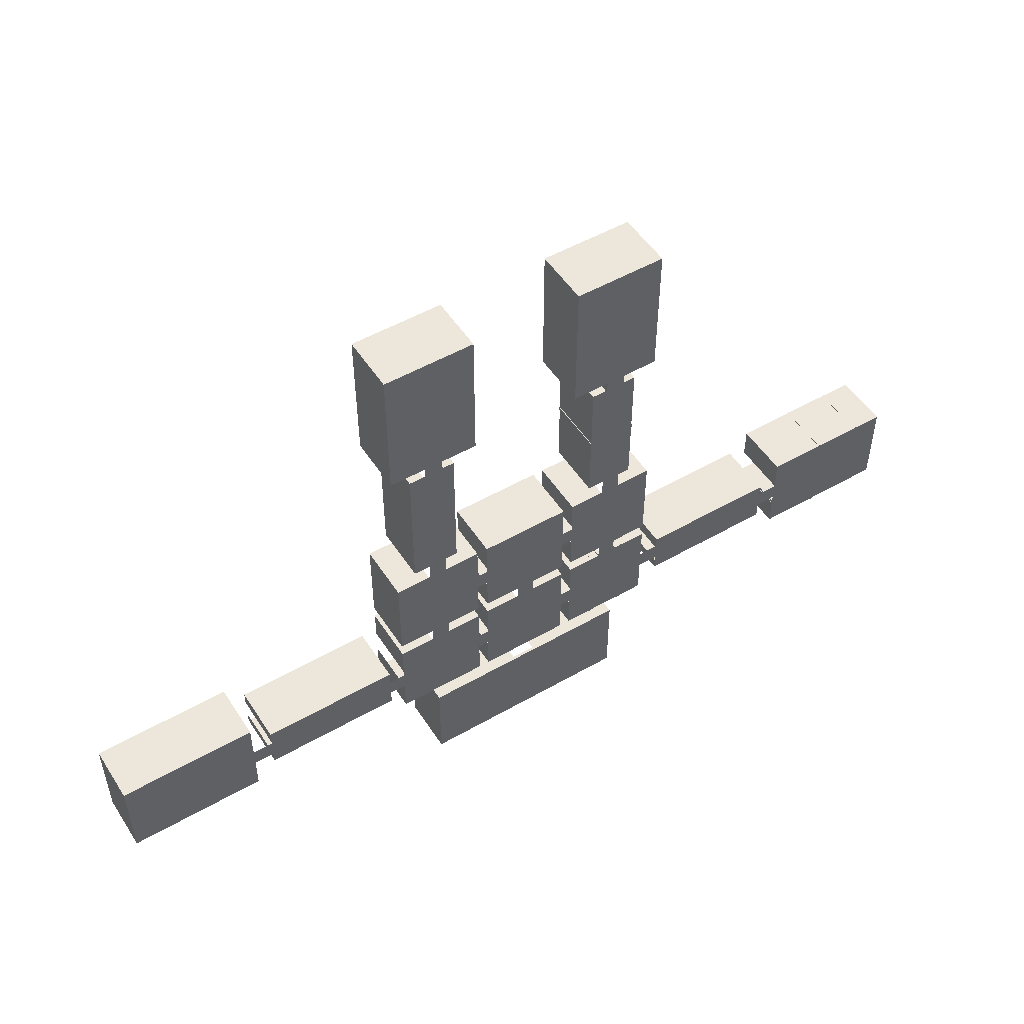
<metadata>
{"format":"obj","ext":"obj","renderer":"f3d","projection":"perspective","resolution":1024,"background":"white","views":[{"elev":51.2,"azim":-32.0,"up":"+Z"}]}
</metadata>
<code>
o Plane016_Untitled.009
v -3.041 -1.141 3.029
v -1.886 -1.141 3.029
v -3.041 -1.141 2.71
v -1.886 -1.141 2.71
v -3.041 -1.141 2.391
v -1.886 -1.141 2.391
v -3.041 -1.141 2.071
v -1.886 -1.141 2.071
f 1 2 4 3
f 3 4 6 5
f 5 6 8 7
o Plane015_Untitled.030
v -8.388 -1.141 3.029
v -7.234 -1.141 3.029
v -8.388 -1.141 2.71
v -7.234 -1.141 2.71
v -8.388 -1.141 2.391
v -7.234 -1.141 2.391
v -8.388 -1.141 2.071
v -7.234 -1.141 2.071
f 9 10 12 11
f 11 12 14 13
f 13 14 16 15
o Plane014_Untitled.029
v -0.486 -1.141 -0.5996
v -0.486 -1.141 0.5546
v -0.1666 -1.141 -0.5996
v -0.1666 -1.141 0.5546
v 0.1528 -1.141 -0.5996
v 0.1528 -1.141 0.5546
v 0.4722 -1.141 -0.5996
v 0.4722 -1.141 0.5546
f 17 18 20 19
f 19 20 22 21
f 21 22 24 23
o Plane013_Untitled.027
v -5.647 -1.141 -0.5996
v -5.647 -1.141 0.5546
v -5.328 -1.141 -0.5996
v -5.328 -1.141 0.5546
v -5.009 -1.141 -0.5996
v -5.009 -1.141 0.5546
v -4.689 -1.141 -0.5996
v -4.689 -1.141 0.5546
f 25 26 28 27
f 27 28 30 29
f 29 30 32 31
o Plane012_Untitled.004
v -0.4535 -1.141 4.878
v -0.4535 -1.141 6.032
v -0.1341 -1.141 4.878
v -0.1341 -1.141 6.032
v 0.1853 -1.141 4.878
v 0.1853 -1.141 6.032
v 0.5047 -1.141 4.878
v 0.5047 -1.141 6.032
f 33 34 36 35
f 35 36 38 37
f 37 38 40 39
o Plane011_Untitled.021
v -0.4677 -1.141 12.57
v -0.4677 -1.141 13.73
v -0.1483 -1.141 12.57
v -0.1483 -1.141 13.73
v 0.1711 -1.141 12.57
v 0.1711 -1.141 13.73
v 0.4905 -1.141 12.57
v 0.4905 -1.141 13.73
f 41 42 44 43
f 43 44 46 45
f 45 46 48 47
o Plane010_Untitled.014
v -10.9 -1.141 12.57
v -10.9 -1.141 13.73
v -10.58 -1.141 12.57
v -10.58 -1.141 13.73
v -10.26 -1.141 12.57
v -10.26 -1.141 13.73
v -9.94 -1.141 12.57
v -9.94 -1.141 13.73
f 49 50 52 51
f 51 52 54 53
f 53 54 56 55
o Plane009_Untitled.031
v -10.9 -1.141 4.878
v -10.9 -1.141 6.032
v -10.58 -1.141 4.878
v -10.58 -1.141 6.032
v -10.26 -1.141 4.878
v -10.26 -1.141 6.032
v -9.94 -1.141 4.878
v -9.94 -1.141 6.032
f 57 58 60 59
f 59 60 62 61
f 61 62 64 63
o Plane008_Untitled.005
v -10.89 -1.141 -0.5996
v -10.89 -1.141 0.5546
v -10.57 -1.141 -0.5996
v -10.57 -1.141 0.5546
v -10.25 -1.141 -0.5996
v -10.25 -1.141 0.5546
v -9.927 -1.141 -0.5996
v -9.927 -1.141 0.5546
f 65 66 68 67
f 67 68 70 69
f 69 70 72 71
o Plane007_Untitled.003
v 10.41 -1.141 -2.275
v 11.57 -1.141 -2.275
v 10.41 -1.141 -2.594
v 11.57 -1.141 -2.594
v 10.41 -1.141 -2.914
v 11.57 -1.141 -2.914
v 10.41 -1.141 -3.233
v 11.57 -1.141 -3.233
f 73 74 76 75
f 75 76 78 77
f 77 78 80 79
o Plane006_Untitled.010
v 2.284 -1.141 -2.275
v 3.438 -1.141 -2.275
v 2.284 -1.141 -2.594
v 3.438 -1.141 -2.594
v 2.284 -1.141 -2.914
v 3.438 -1.141 -2.914
v 2.284 -1.141 -3.233
v 3.438 -1.141 -3.233
f 81 82 84 83
f 83 84 86 85
f 85 86 88 87
o Plane005_Untitled.018
v -3.139 -1.141 -2.275
v -1.985 -1.141 -2.275
v -3.139 -1.141 -2.594
v -1.985 -1.141 -2.594
v -3.139 -1.141 -2.914
v -1.985 -1.141 -2.914
v -3.139 -1.141 -3.233
v -1.985 -1.141 -3.233
f 89 90 92 91
f 91 92 94 93
f 93 94 96 95
o Plane004_Untitled.036
v -8.486 -1.141 -2.275
v -7.332 -1.141 -2.275
v -8.486 -1.141 -2.594
v -7.332 -1.141 -2.594
v -8.486 -1.141 -2.914
v -7.332 -1.141 -2.914
v -8.486 -1.141 -3.233
v -7.332 -1.141 -3.233
f 97 98 100 99
f 99 100 102 101
f 101 102 104 103
o Plane003_Untitled.034
v -13.79 -1.141 -2.416
v -12.64 -1.141 -2.416
v -13.79 -1.141 -2.736
v -12.64 -1.141 -2.736
v -13.79 -1.141 -3.055
v -12.64 -1.141 -3.055
v -13.79 -1.141 -3.375
v -12.64 -1.141 -3.375
f 105 106 108 107
f 107 108 110 109
f 109 110 112 111
o Box016_Untitled.041
v 0.4212 -1.173 9.234
v 0.4212 -1.173 9.411
v 1.186 -1.173 9.234
v 1.186 -1.173 9.411
v 0.4212 1.77 9.234
v 0.4212 1.77 9.411
v 1.186 1.77 9.234
v 1.186 1.77 9.411
f 113 115 116 114
f 117 118 120 119
f 113 114 118 117
f 114 116 120 118
f 116 115 119 120
f 115 113 117 119
o Box015_Untitled.019
v -1.351 -1.173 9.234
v -1.351 -1.173 9.411
v -0.5862 -1.173 9.234
v -0.5862 -1.173 9.411
v -1.351 1.77 9.234
v -1.351 1.77 9.411
v -0.5862 1.77 9.234
v -0.5862 1.77 9.411
f 121 123 124 122
f 125 126 128 127
f 121 122 126 125
f 122 124 128 126
f 124 123 127 128
f 123 121 125 127
o Box014_Untitled
v 14.44 -1.173 -4.521
v 14.61 -1.173 -4.521
v 14.44 -1.173 -5.286
v 14.61 -1.173 -5.286
v 14.44 1.77 -4.521
v 14.61 1.77 -4.521
v 14.44 1.77 -5.286
v 14.61 1.77 -5.286
f 129 131 132 130
f 133 134 136 135
f 129 130 134 133
f 130 132 136 134
f 132 131 135 136
f 131 129 133 135
o Box013_Untitled.042
v 16.93 -1.173 -3.49
v 17.11 -1.173 -3.49
v 16.93 -1.173 -5.255
v 17.11 -1.173 -5.255
v 16.93 1.77 -3.49
v 17.11 1.77 -3.49
v 16.93 1.77 -5.255
v 17.11 1.77 -5.255
f 137 139 140 138
f 141 142 144 143
f 137 138 142 141
f 138 140 144 142
f 140 139 143 144
f 139 137 141 143
o Box012_Untitled.001
v 16.93 -1.173 -0.5076
v 17.11 -1.173 -0.5076
v 16.93 -1.173 -2.273
v 17.11 -1.173 -2.273
v 16.93 1.77 -0.5076
v 17.11 1.77 -0.5076
v 16.93 1.77 -2.273
v 17.11 1.77 -2.273
f 145 147 148 146
f 149 150 152 151
f 145 146 150 149
f 146 148 152 150
f 148 147 151 152
f 147 145 149 151
o Box011_Untitled.002
v 14.44 -1.173 -0.5029
v 14.61 -1.173 -0.5029
v 14.44 -1.173 -1.268
v 14.61 -1.173 -1.268
v 14.44 1.77 -0.5029
v 14.61 1.77 -0.5029
v 14.44 1.77 -1.268
v 14.61 1.77 -1.268
f 153 155 156 154
f 157 158 160 159
f 153 154 158 157
f 154 156 160 158
f 156 155 159 160
f 155 153 157 159
o Box010_Untitled.039
v 14.42 -1.173 -2.108
v 14.6 -1.173 -2.108
v 14.42 -1.173 -3.873
v 14.6 -1.173 -3.873
v 14.42 1.77 -2.108
v 14.6 1.77 -2.108
v 14.42 1.77 -3.873
v 14.6 1.77 -3.873
v 14.42 -1.173 -3.661
v 14.6 -1.173 -3.661
v 14.6 1.77 -3.661
v 14.42 1.77 -3.661
v 11.49 1.77 -3.661
v 11.49 1.77 -3.873
v 11.49 -1.173 -3.873
v 11.49 -1.173 -3.661
f 169 170 162 161
f 166 171 172 165
f 161 162 166 165
f 170 171 166 162
f 164 163 167 168
f 176 173 174 175
f 163 164 170 169
f 168 167 172 171
f 164 168 171 170
f 161 165 172 169
f 172 167 174 173
f 167 163 175 174
f 163 169 176 175
f 169 172 173 176
o Box009_Untitled.035
v 6.575 -1.173 -3.341
v 6.752 -1.173 -3.341
v 6.575 -1.173 -4.106
v 6.752 -1.173 -4.106
v 6.575 1.77 -3.341
v 6.752 1.77 -3.341
v 6.575 1.77 -4.106
v 6.752 1.77 -4.106
f 177 179 180 178
f 181 182 184 183
f 177 178 182 181
f 178 180 184 182
f 180 179 183 184
f 179 177 181 183
o Box008_Untitled.023
v 7.827 -1.173 -3.341
v 8.003 -1.173 -3.341
v 7.827 -1.173 -4.106
v 8.003 -1.173 -4.106
v 7.827 1.77 -3.341
v 8.003 1.77 -3.341
v 7.827 1.77 -4.106
v 8.003 1.77 -4.106
f 185 187 188 186
f 189 190 192 191
f 185 186 190 189
f 186 188 192 190
f 188 187 191 192
f 187 185 189 191
o Box004_Untitled.011
v 0.8517 -1.173 -3.374
v 1.028 -1.173 -3.374
v 0.8517 -1.173 -5.139
v 1.028 -1.173 -5.139
v 0.8517 1.77 -3.374
v 1.028 1.77 -3.374
v 0.8517 1.77 -5.139
v 1.028 1.77 -5.139
f 193 195 196 194
f 197 198 200 199
f 193 194 198 197
f 194 196 200 198
f 196 195 199 200
f 195 193 197 199
o Box003_Untitled.026
v 0.8517 -1.173 -0.3916
v 1.028 -1.173 -0.3916
v 0.8517 -1.173 -2.157
v 1.028 -1.173 -2.157
v 0.8517 1.77 -0.3916
v 1.028 1.77 -0.3916
v 0.8517 1.77 -2.157
v 1.028 1.77 -2.157
f 201 203 204 202
f 205 206 208 207
f 201 202 206 205
f 202 204 208 206
f 204 203 207 208
f 203 201 205 207
o Box002_Untitled.033
v -0.9954 -1.173 -3.374
v -0.8189 -1.173 -3.374
v -0.9954 -1.173 -5.139
v -0.8189 -1.173 -5.139
v -0.9954 1.77 -3.374
v -0.8189 1.77 -3.374
v -0.9954 1.77 -5.139
v -0.8189 1.77 -5.139
f 209 211 212 210
f 213 214 216 215
f 209 210 214 213
f 210 212 216 214
f 212 211 215 216
f 211 209 213 215
o Box001_Untitled.017
v -0.9954 -1.173 -0.3916
v -0.8189 -1.173 -0.3916
v -0.9954 -1.173 -2.157
v -0.8189 -1.173 -2.157
v -0.9954 1.77 -0.3916
v -0.8189 1.77 -0.3916
v -0.9954 1.77 -2.157
v -0.8189 1.77 -2.157
f 217 219 220 218
f 221 222 224 223
f 217 218 222 221
f 218 220 224 222
f 220 219 223 224
f 219 217 221 223
o room_13_Untitled.008
v -1.314 -1.173 5.855
v -1.314 -1.173 12.93
v -0.5742 -1.173 5.855
v -0.5742 -1.173 12.93
v 0.5391 -1.173 5.855
v 0.5391 -1.173 12.93
v 1.122 -1.173 5.855
v 1.122 -1.173 12.93
v -1.314 1.756 5.855
v -1.314 1.756 12.93
v -0.5742 1.756 5.855
v -0.5742 1.756 12.93
v 0.5391 1.756 5.855
v 0.5391 1.756 12.93
v 1.122 1.756 5.855
v 1.122 1.756 12.93
f 225 226 228 227
f 227 228 230 229
f 229 230 232 231
f 225 227 235 233
f 228 226 234 236
f 226 225 233 234
f 229 231 239 237
f 231 232 240 239
f 232 230 238 240
o room_12_Untitled.032
v -11.77 -1.173 5.855
v -11.77 -1.173 12.93
v -11.03 -1.173 5.855
v -11.03 -1.173 12.93
v -9.914 -1.173 5.855
v -9.914 -1.173 12.93
v -9.33 -1.173 5.855
v -9.33 -1.173 12.93
v -11.77 1.756 5.855
v -11.77 1.756 12.93
v -11.03 1.756 5.855
v -11.03 1.756 12.93
v -9.914 1.756 5.855
v -9.914 1.756 12.93
v -9.33 1.756 5.855
v -9.33 1.756 12.93
f 241 242 244 243
f 243 244 246 245
f 245 246 248 247
f 241 243 251 249
f 244 242 250 252
f 242 241 249 250
f 245 247 255 253
f 247 248 256 255
f 248 246 254 256
o room_15_Untitled.025
v 2.294 -1.173 20.52
v 2.294 -1.173 13.44
v 0.6441 -1.173 20.52
v 0.6441 -1.173 13.44
v -0.7476 -1.173 20.52
v -0.7476 -1.173 13.44
v -2.395 -1.173 20.52
v -2.395 -1.173 13.44
v 2.294 1.756 20.52
v 2.294 1.756 13.44
v 0.6441 1.756 20.52
v 0.6441 1.756 13.44
v -0.7476 1.756 20.52
v -0.7476 1.756 13.44
v -2.395 1.756 20.52
v -2.395 1.756 13.44
f 257 258 260 259
f 259 260 262 261
f 261 262 264 263
f 257 259 267 265
f 260 258 266 268
f 258 257 265 266
f 259 261 269 267
f 261 263 271 269
f 263 264 272 271
f 264 262 270 272
o room_14_Untitled.024
v -8.091 -1.173 20.52
v -8.091 -1.173 13.44
v -9.74 -1.173 20.52
v -9.74 -1.173 13.44
v -11.13 -1.173 20.52
v -11.13 -1.173 13.44
v -12.78 -1.173 20.52
v -12.78 -1.173 13.44
v -8.091 1.756 20.52
v -8.091 1.756 13.44
v -9.74 1.756 20.52
v -9.74 1.756 13.44
v -11.13 1.756 20.52
v -11.13 1.756 13.44
v -12.78 1.756 20.52
v -12.78 1.756 13.44
f 273 274 276 275
f 275 276 278 277
f 277 278 280 279
f 273 275 283 281
f 276 274 282 284
f 274 273 281 282
f 275 277 285 283
f 277 279 287 285
f 279 280 288 287
f 280 278 286 288
o room_1_Untitled.012
v -10.72 -1.173 -6.114
v 0.4693 -1.173 -6.114
v -10.72 -1.173 -7.763
v 0.4693 -1.173 -7.763
v -10.72 -1.173 -9.155
v 0.4693 -1.173 -9.155
v -10.72 -1.173 -10.8
v 0.4693 -1.173 -10.8
v -10.72 1.756 -6.114
v 0.4693 1.756 -6.114
v -10.72 1.756 -7.763
v 0.4693 1.756 -7.763
v -10.72 1.756 -9.155
v 0.4693 1.756 -9.155
v -10.72 1.756 -10.8
v 0.4693 1.756 -10.8
v -4.603 -1.173 -7.763
v -5.829 -1.173 -7.763
v -5.829 -1.173 -6.114
v -4.603 -1.173 -6.114
v -4.603 -1.173 -9.155
v -5.829 -1.173 -9.155
v -4.603 -1.173 -10.8
v -5.829 -1.173 -10.8
v -5.829 1.756 -6.114
v -4.603 1.756 -6.114
v -4.603 1.756 -10.8
v -5.829 1.756 -10.8
f 308 305 306 307
f 305 309 310 306
f 309 311 312 310
f 289 291 299 297
f 292 290 298 300
f 293 295 303 301
f 296 294 302 304
f 290 292 305 308
f 291 289 307 306
f 292 294 309 305
f 293 291 306 310
f 294 296 311 309
f 295 293 310 312
f 289 297 313 307
f 298 290 308 314
f 296 304 315 311
f 303 295 312 316
f 301 299 291 293
f 312 311 315 316
f 294 292 300 302
o room_11_Untitled.020
v -2.321 -1.173 4.973
v 2.343 -1.173 4.973
v -2.321 -1.173 3.324
v 2.343 -1.173 3.324
v -2.321 -1.173 1.932
v 2.343 -1.173 1.932
v -2.321 -1.173 0.2849
v 2.343 -1.173 0.2849
v -2.321 1.756 4.973
v 2.343 1.756 4.973
v -2.321 1.756 3.324
v 2.343 1.756 3.324
v -2.321 1.756 1.932
v 2.343 1.756 1.932
v -2.321 1.756 0.2849
v 2.343 1.756 0.2849
v 0.5508 -1.173 3.324
v -0.5284 -1.173 3.324
v -0.5284 -1.173 4.973
v 0.5508 -1.173 4.973
v 0.5508 -1.173 1.932
v -0.5284 -1.173 1.932
v 0.5508 -1.173 0.2849
v -0.5284 -1.173 0.2849
v -0.5284 1.756 4.973
v 0.5508 1.756 4.973
v 0.5508 1.756 0.2849
v -0.5284 1.756 0.2849
f 336 333 334 335
f 333 337 338 334
f 337 339 340 338
f 317 319 327 325
f 320 318 326 328
f 321 323 331 329
f 324 322 330 332
f 318 320 333 336
f 319 317 335 334
f 320 322 337 333
f 321 319 334 338
f 322 324 339 337
f 323 321 338 340
f 317 325 341 335
f 326 318 336 342
f 324 332 343 339
f 331 323 340 344
f 322 320 328 330
o room_10_Untitled.006
v -7.548 -1.173 4.973
v -2.884 -1.173 4.973
v -7.548 -1.173 3.324
v -2.884 -1.173 3.324
v -7.548 -1.173 1.932
v -2.884 -1.173 1.932
v -7.548 -1.173 0.2849
v -2.884 -1.173 0.2849
v -7.548 1.756 4.973
v -2.884 1.756 4.973
v -7.548 1.756 3.324
v -2.884 1.756 3.324
v -7.548 1.756 1.932
v -2.884 1.756 1.932
v -7.548 1.756 0.2849
v -2.884 1.756 0.2849
v -4.676 -1.173 3.324
v -5.756 -1.173 3.324
v -5.756 -1.173 4.973
v -4.676 -1.173 4.973
v -4.676 -1.173 1.932
v -5.756 -1.173 1.932
v -4.676 -1.173 0.2849
v -5.756 -1.173 0.2849
v -5.756 1.756 4.973
v -4.676 1.756 4.973
v -4.676 1.756 0.2849
v -5.756 1.756 0.2849
f 364 361 362 363
f 361 365 366 362
f 365 367 368 366
f 345 347 355 353
f 348 346 354 356
f 363 369 370 364
f 349 351 359 357
f 352 350 358 360
f 346 348 361 364
f 347 345 363 362
f 348 350 365 361
f 349 347 362 366
f 350 352 367 365
f 351 349 366 368
f 345 353 369 363
f 354 346 364 370
f 352 360 371 367
f 359 351 368 372
o room_9_Untitled.015
v -12.78 -1.173 4.973
v -8.111 -1.173 4.973
v -12.78 -1.173 3.324
v -8.111 -1.173 3.324
v -12.78 -1.173 1.932
v -8.111 -1.173 1.932
v -12.78 -1.173 0.2849
v -8.111 -1.173 0.2849
v -12.78 1.756 4.973
v -8.111 1.756 4.973
v -12.78 1.756 3.324
v -8.111 1.756 3.324
v -12.78 1.756 1.932
v -8.111 1.756 1.932
v -12.78 1.756 0.2849
v -8.111 1.756 0.2849
v -9.904 -1.173 3.324
v -10.98 -1.173 3.324
v -10.98 -1.173 4.973
v -9.904 -1.173 4.973
v -9.904 -1.173 1.932
v -10.98 -1.173 1.932
v -9.904 -1.173 0.2849
v -10.98 -1.173 0.2849
v -10.98 1.756 4.973
v -9.904 1.756 4.973
v -9.904 1.756 0.2849
v -10.98 1.756 0.2849
f 392 389 390 391
f 389 393 394 390
f 393 395 396 394
f 373 375 383 381
f 376 374 382 384
f 377 379 387 385
f 380 378 386 388
f 374 376 389 392
f 375 373 391 390
f 376 378 393 389
f 377 375 390 394
f 378 380 395 393
f 379 377 394 396
f 373 381 397 391
f 382 374 392 398
f 380 388 399 395
f 387 379 396 400
f 385 383 375 377
o room_6_Untitled.038
v -2.321 -1.173 -0.4048
v 2.343 -1.173 -0.4048
v -2.321 -1.173 -2.054
v 2.343 -1.173 -2.054
v -2.321 -1.173 -3.446
v 2.343 -1.173 -3.446
v -2.321 -1.173 -5.093
v 2.343 -1.173 -5.093
v -2.321 1.756 -0.4048
v 2.343 1.756 -0.4048
v -2.321 1.756 -2.054
v 2.343 1.756 -2.054
v -2.321 1.756 -3.446
v 2.343 1.756 -3.446
v -2.321 1.756 -5.093
v 2.343 1.756 -5.093
v 0.5508 -1.173 -2.054
v -0.5284 -1.173 -2.054
v -0.5284 -1.173 -0.4048
v 0.5508 -1.173 -0.4048
v 0.5508 -1.173 -3.446
v -0.5284 -1.173 -3.446
v 0.5508 -1.173 -5.093
v -0.5284 -1.173 -5.093
v -0.5284 1.756 -0.4048
v 0.5508 1.756 -0.4048
v 0.5508 1.756 -5.093
v -0.5284 1.756 -5.093
f 420 417 418 419
f 417 421 422 418
f 421 423 424 422
f 401 403 411 409
f 404 402 410 412
f 405 407 415 413
f 423 427 428 424
f 408 406 414 416
f 402 404 417 420
f 403 401 419 418
f 404 406 421 417
f 405 403 418 422
f 406 408 423 421
f 407 405 422 424
f 401 409 425 419
f 410 402 420 426
f 408 416 427 423
f 415 407 424 428
o room_5_Untitled.007
v -7.548 -1.173 -0.4048
v -2.884 -1.173 -0.4048
v -7.548 -1.173 -2.054
v -2.884 -1.173 -2.054
v -7.548 -1.173 -3.446
v -2.884 -1.173 -3.446
v -7.548 -1.173 -5.093
v -2.884 -1.173 -5.093
v -7.548 1.756 -0.4048
v -2.884 1.756 -0.4048
v -7.548 1.756 -2.054
v -2.884 1.756 -2.054
v -7.548 1.756 -3.446
v -2.884 1.756 -3.446
v -7.548 1.756 -5.093
v -2.884 1.756 -5.093
v -4.676 -1.173 -2.054
v -5.756 -1.173 -2.054
v -5.756 -1.173 -0.4048
v -4.676 -1.173 -0.4048
v -4.676 -1.173 -3.446
v -5.756 -1.173 -3.446
v -4.676 -1.173 -5.093
v -5.756 -1.173 -5.093
v -5.756 1.756 -0.4048
v -4.676 1.756 -0.4048
v -4.676 1.756 -5.093
v -5.756 1.756 -5.093
f 448 445 446 447
f 445 449 450 446
f 449 451 452 450
f 429 431 439 437
f 432 430 438 440
f 433 435 443 441
f 436 434 442 444
f 430 432 445 448
f 431 429 447 446
f 432 434 449 445
f 433 431 446 450
f 434 436 451 449
f 435 433 450 452
f 429 437 453 447
f 438 430 448 454
f 436 444 455 451
f 443 435 452 456
o room_4_Untitled.037
v -12.78 -1.173 -0.4048
v -8.111 -1.173 -0.4048
v -12.78 -1.173 -2.054
v -8.111 -1.173 -2.054
v -12.78 -1.173 -3.446
v -8.111 -1.173 -3.446
v -12.78 -1.173 -5.093
v -8.111 -1.173 -5.093
v -12.78 1.756 -0.4048
v -8.111 1.756 -0.4048
v -12.78 1.756 -2.054
v -8.111 1.756 -2.054
v -12.78 1.756 -3.446
v -8.111 1.756 -3.446
v -12.78 1.756 -5.093
v -8.111 1.756 -5.093
v -9.904 -1.173 -2.054
v -10.98 -1.173 -2.054
v -10.98 -1.173 -0.4048
v -9.904 -1.173 -0.4048
v -9.904 -1.173 -3.446
v -10.98 -1.173 -3.446
v -9.904 -1.173 -5.093
v -10.98 -1.173 -5.093
v -10.98 1.756 -0.4048
v -9.904 1.756 -0.4048
v -9.904 1.756 -5.093
v -10.98 1.756 -5.093
f 476 473 474 475
f 473 477 478 474
f 477 479 480 478
f 457 459 467 465
f 460 458 466 468
f 461 463 471 469
f 479 483 484 480
f 464 462 470 472
f 458 460 473 476
f 459 457 475 474
f 460 462 477 473
f 461 459 474 478
f 462 464 479 477
f 463 461 478 480
f 457 465 481 475
f 466 458 476 482
f 464 472 483 479
f 471 463 480 484
o room_7_Untitled.013
v 3.396 -1.173 -1.635
v 10.47 -1.173 -1.635
v 3.396 -1.173 -2.375
v 10.47 -1.173 -2.375
v 3.396 -1.173 -3.488
v 10.47 -1.173 -3.488
v 3.396 -1.173 -4.071
v 10.47 -1.173 -4.071
v 3.396 1.756 -1.635
v 10.47 1.756 -1.635
v 3.396 1.756 -2.375
v 10.47 1.756 -2.375
v 3.396 1.756 -3.488
v 10.47 1.756 -3.488
v 3.396 1.756 -4.071
v 10.47 1.756 -4.071
f 485 486 488 487
f 487 488 490 489
f 489 490 492 491
f 485 487 495 493
f 488 486 494 496
f 486 485 493 494
f 489 491 499 497
f 491 492 500 499
f 492 490 498 500
o room_3_Untitled.016
v -20.7 -1.173 -1.635
v -13.62 -1.173 -1.635
v -20.7 -1.173 -2.375
v -13.62 -1.173 -2.375
v -20.7 -1.173 -3.488
v -13.62 -1.173 -3.488
v -20.7 -1.173 -4.071
v -13.62 -1.173 -4.071
v -20.7 1.756 -1.635
v -13.62 1.756 -1.635
v -20.7 1.756 -2.375
v -13.62 1.756 -2.375
v -20.7 1.756 -3.488
v -13.62 1.756 -3.488
v -20.7 1.756 -4.071
v -13.62 1.756 -4.071
f 501 502 504 503
f 503 504 506 505
f 505 506 508 507
f 501 503 511 509
f 504 502 510 512
f 502 501 509 510
f 505 507 515 513
f 507 508 516 515
f 508 506 514 516
o room_8_Untitled.028
v 18.61 -1.173 -5.215
v 11.53 -1.173 -5.215
v 18.61 -1.173 -3.566
v 11.53 -1.173 -3.566
v 18.61 -1.173 -2.174
v 11.53 -1.173 -2.174
v 18.61 -1.173 -0.5269
v 11.53 -1.173 -0.5269
v 18.61 1.756 -5.215
v 11.53 1.756 -5.215
v 18.61 1.756 -3.566
v 11.53 1.756 -3.566
v 18.61 1.756 -2.174
v 11.53 1.756 -2.174
v 18.61 1.756 -0.5269
v 11.53 1.756 -0.5269
f 517 518 520 519
f 519 520 522 521
f 521 522 524 523
f 517 519 527 525
f 520 518 526 528
f 518 517 525 526
f 519 521 529 527
f 521 523 531 529
f 523 524 532 531
f 524 522 530 532
o Plane002_Untitled.022
v -21.82 -1.141 -2.524
v -20.66 -1.141 -2.524
v -21.82 -1.141 -2.843
v -20.66 -1.141 -2.843
v -21.82 -1.141 -3.162
v -20.66 -1.141 -3.162
v -21.82 -1.141 -3.482
v -20.66 -1.141 -3.482
f 533 534 536 535
f 535 536 538 537
f 537 538 540 539
o room_2_Untitled.040
v -28.83 -1.173 -0.5269
v -21.76 -1.173 -0.5269
v -28.83 -1.173 -2.176
v -21.76 -1.173 -2.176
v -28.83 -1.173 -3.568
v -21.76 -1.173 -3.568
v -28.83 -1.173 -5.215
v -21.76 -1.173 -5.215
v -28.83 1.756 -0.5269
v -21.76 1.756 -0.5269
v -28.83 1.756 -2.176
v -21.76 1.756 -2.176
v -28.83 1.756 -3.568
v -21.76 1.756 -3.568
v -28.83 1.756 -5.215
v -21.76 1.756 -5.215
f 541 542 544 543
f 543 544 546 545
f 545 546 548 547
f 541 543 551 549
f 544 542 550 552
f 542 541 549 550
f 543 545 553 551
f 545 547 555 553
f 547 548 556 555
f 548 546 554 556

</code>
